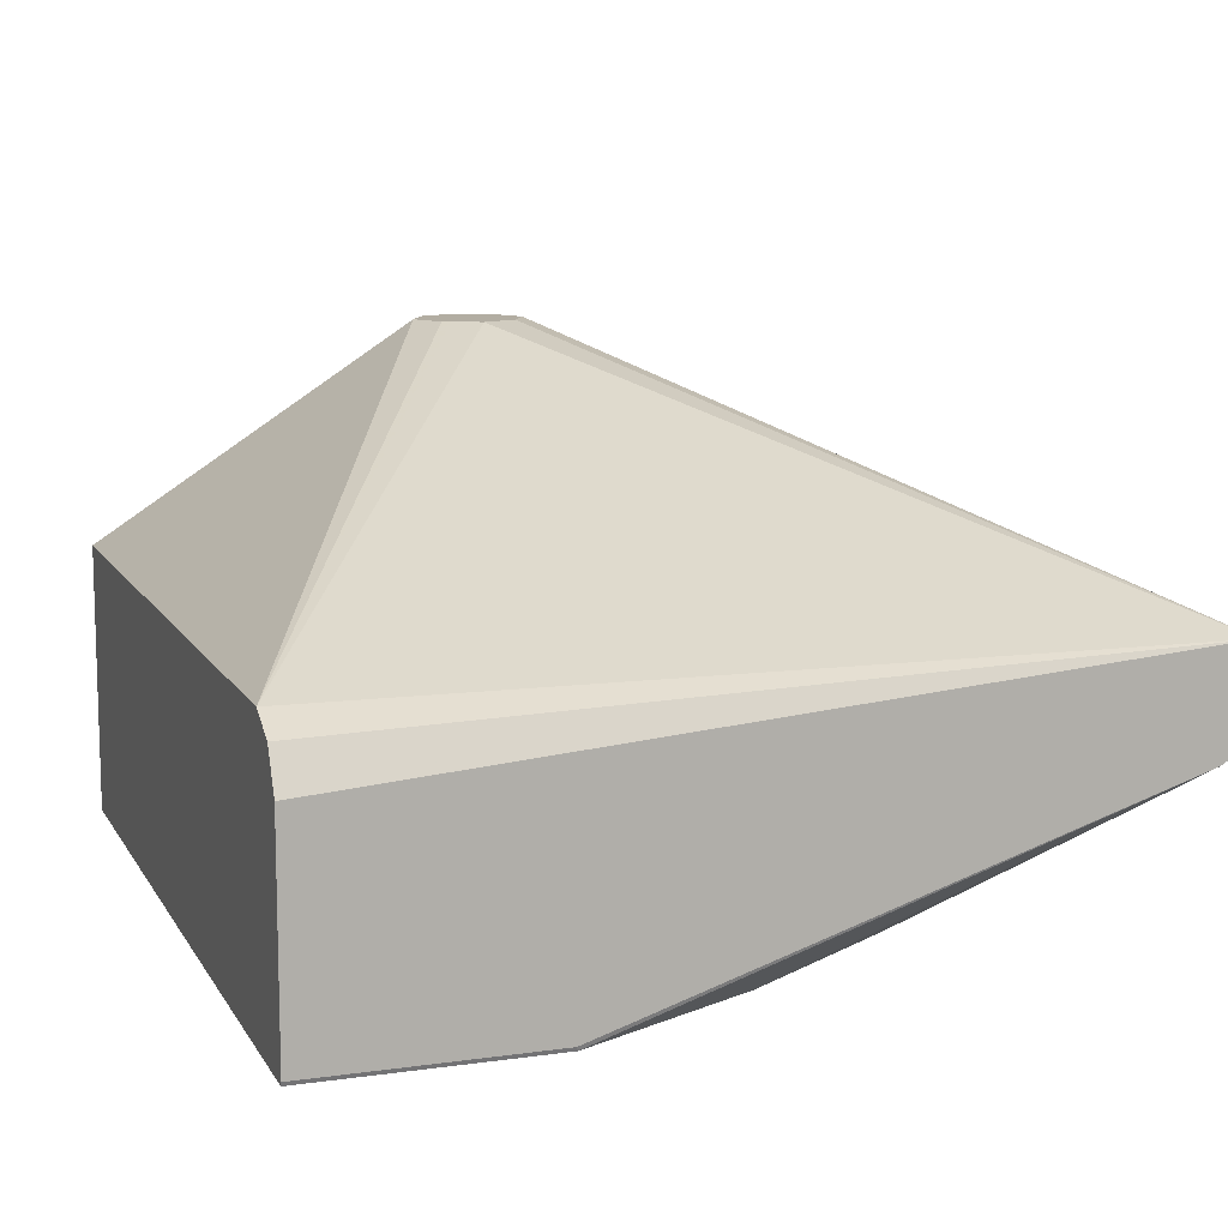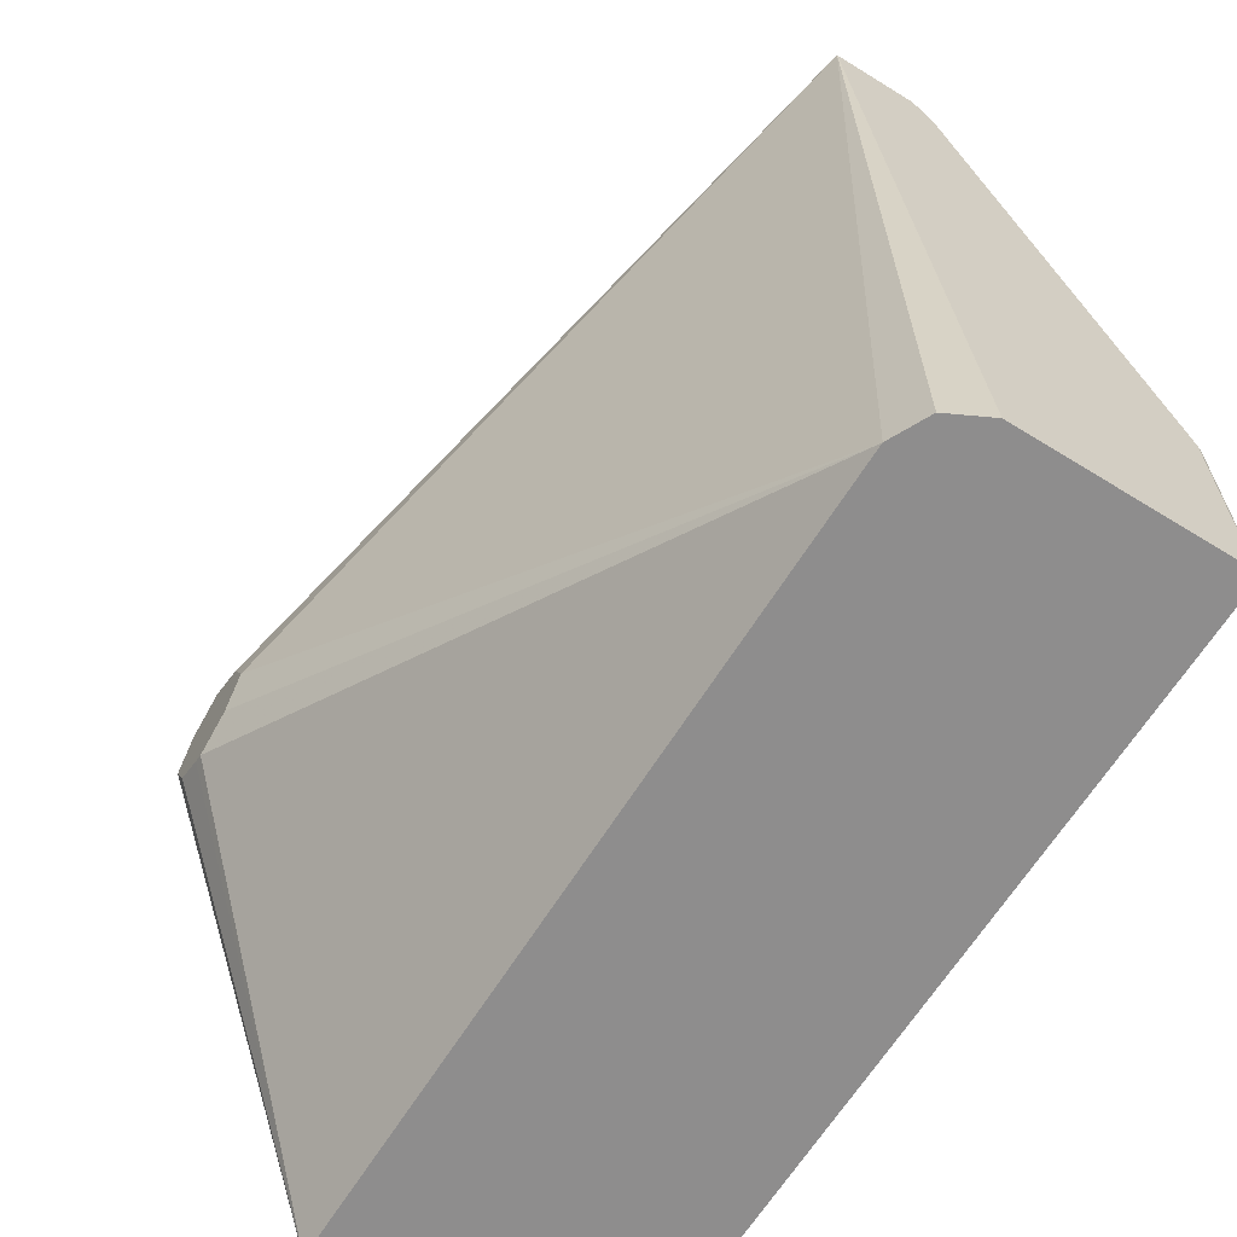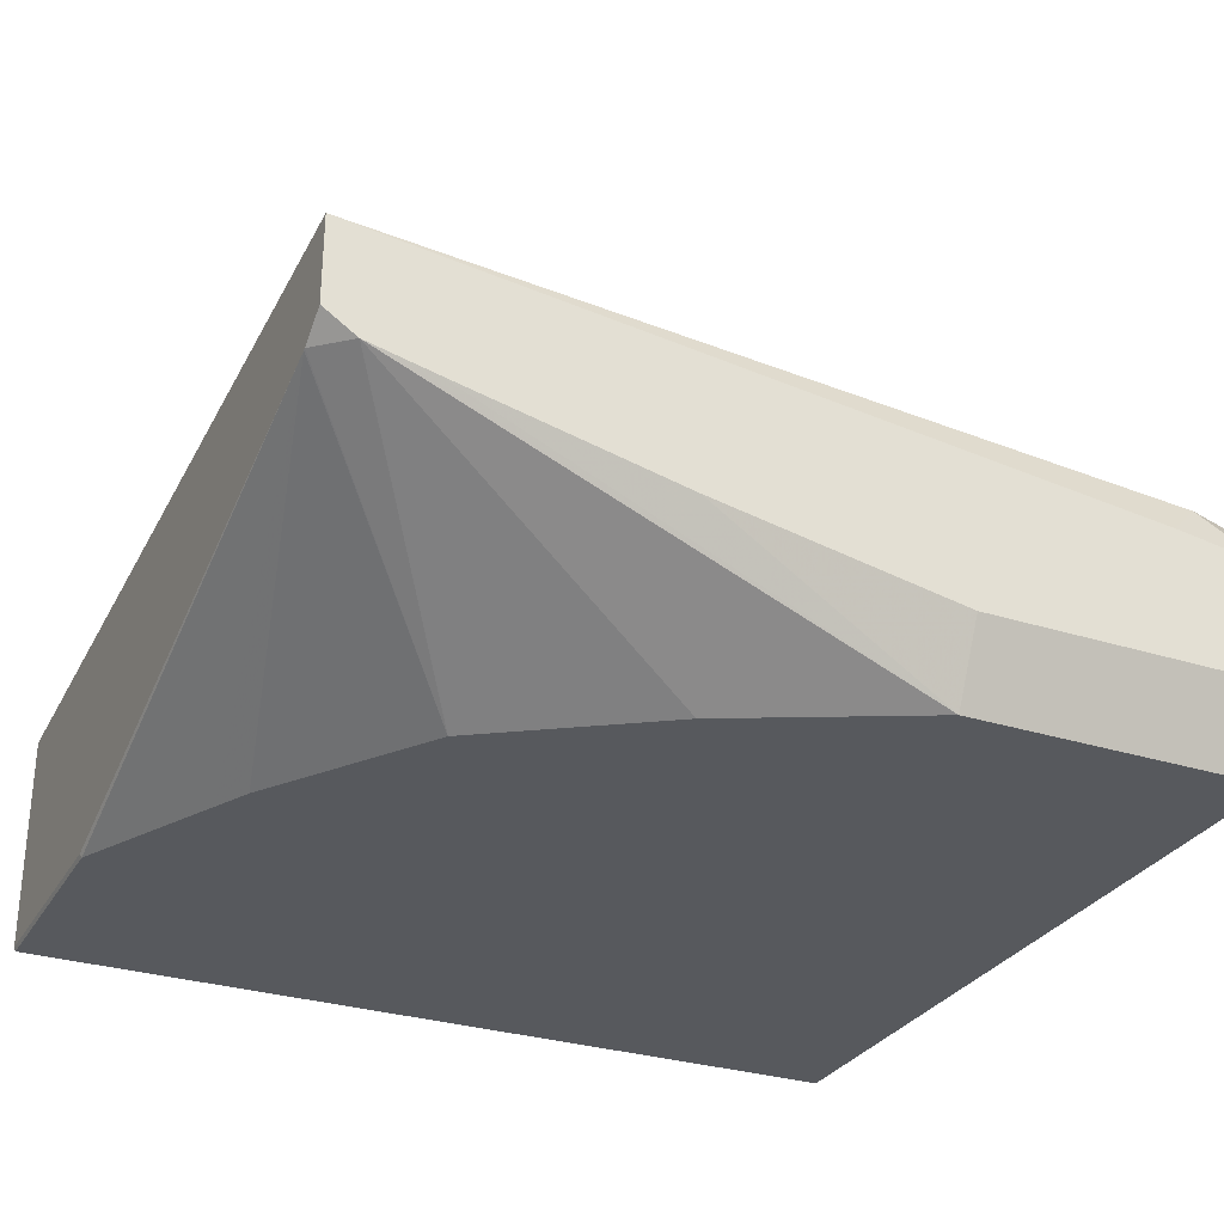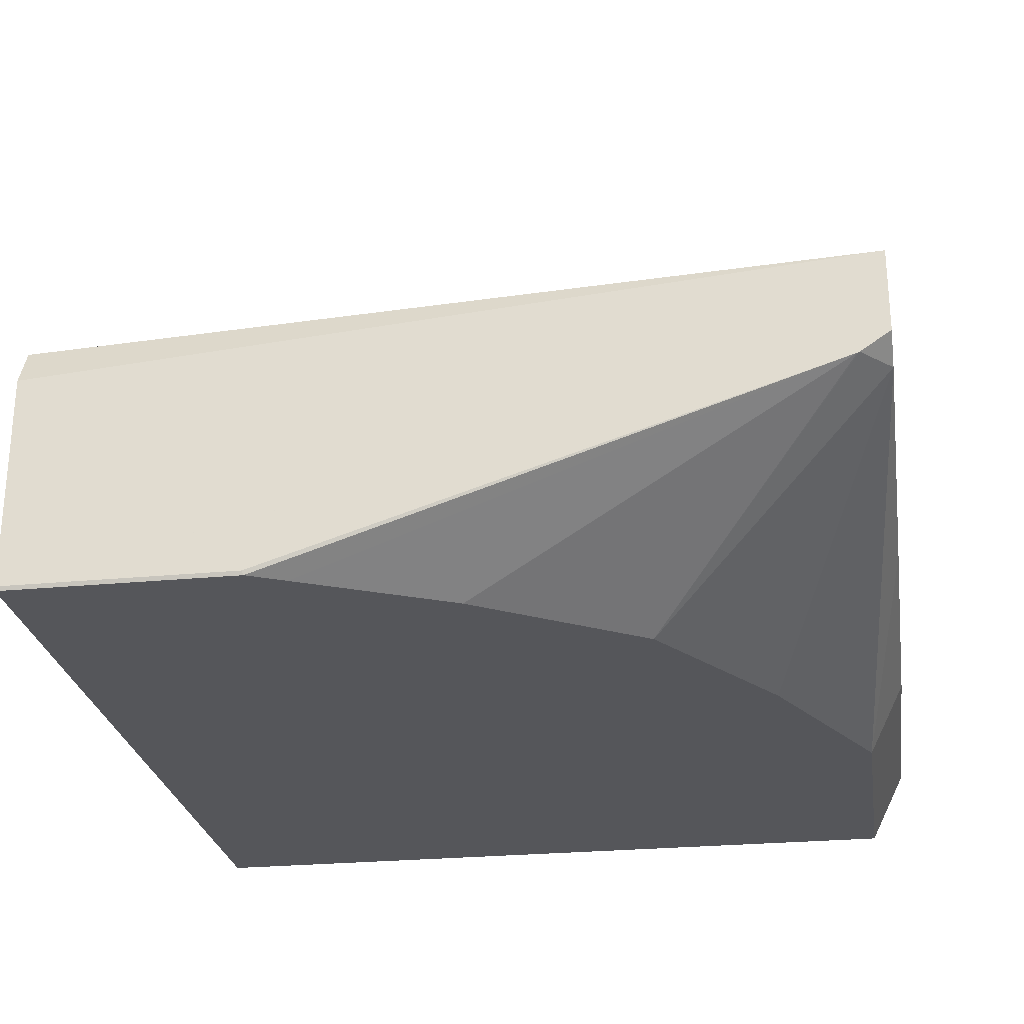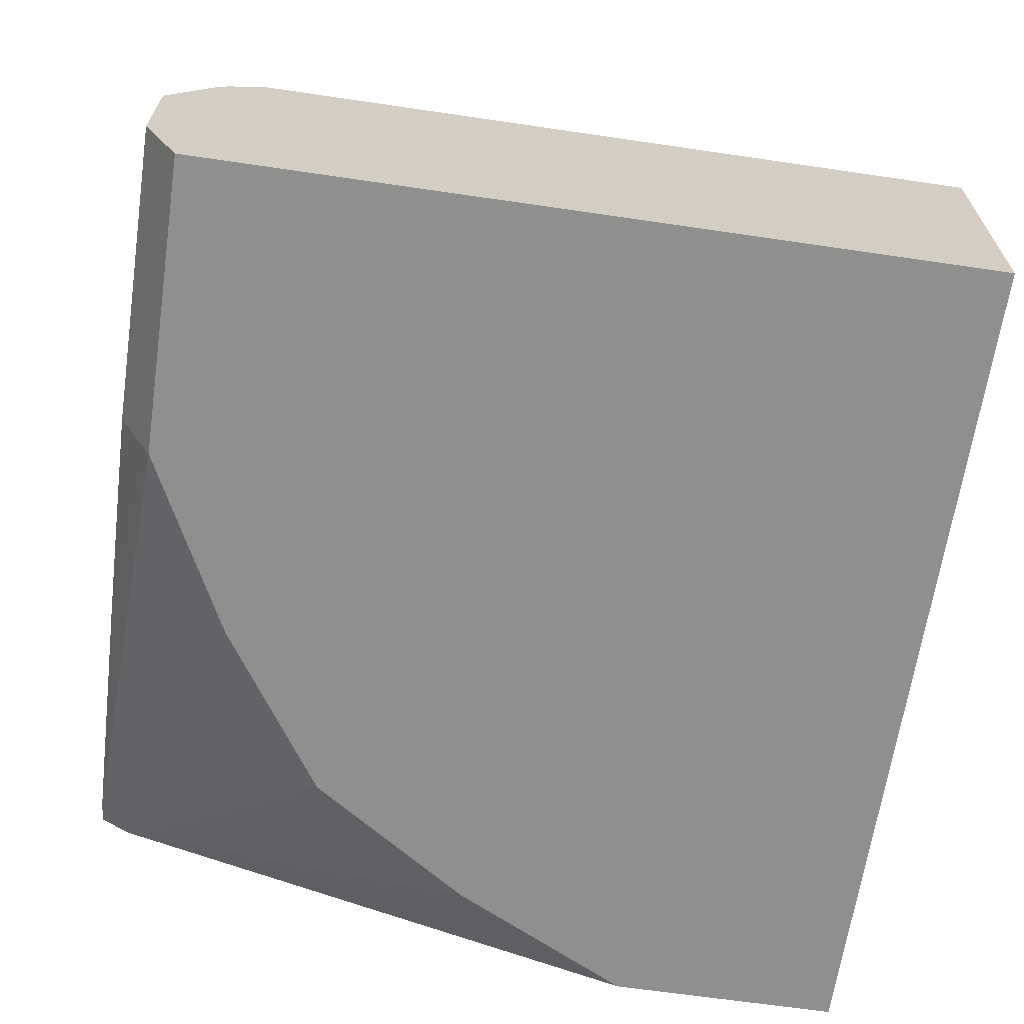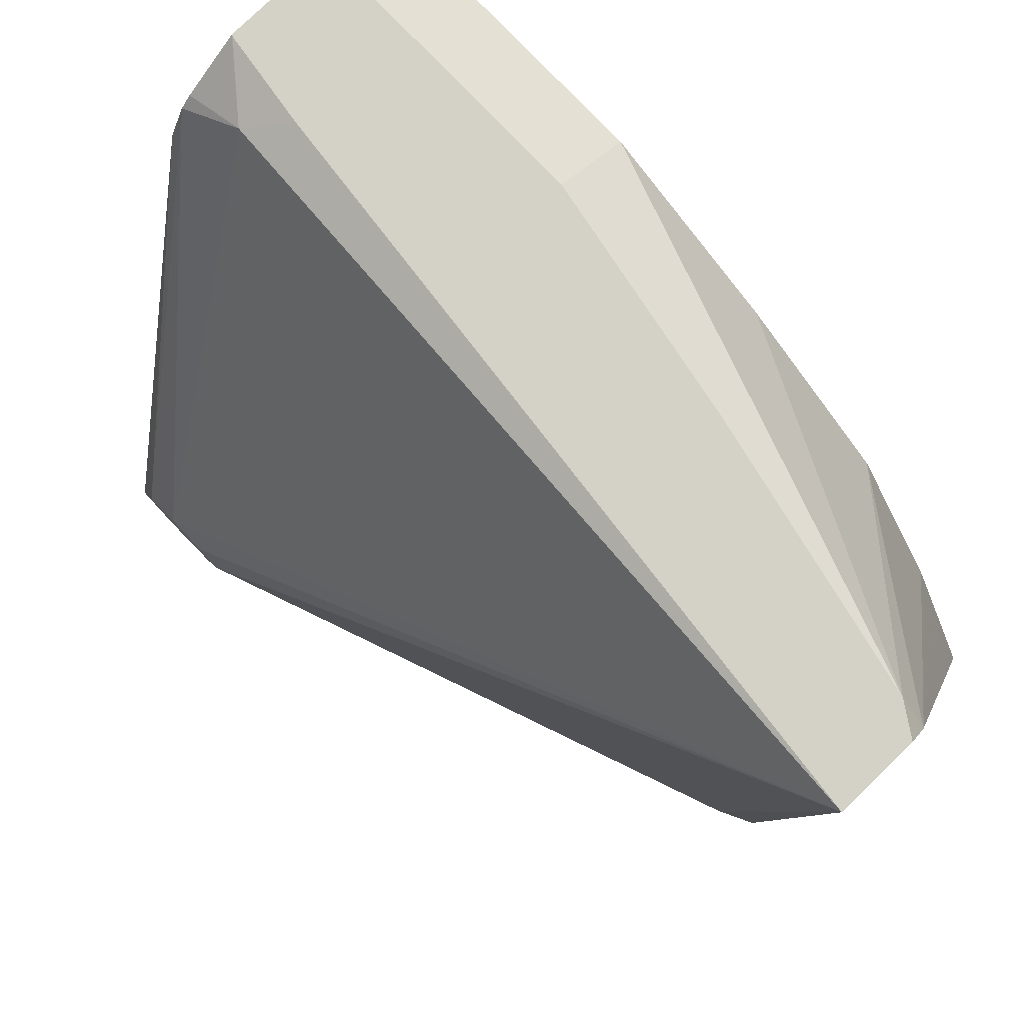
<metadata>
{"format":"obj","ext":"obj","renderer":"f3d","projection":"perspective","resolution":1024,"background":"white","views":[{"elev":10.6,"azim":-109.3,"up":"+Y"},{"elev":-64.7,"azim":-121.9,"up":"+Z"},{"elev":-29.7,"azim":-24.9,"up":"+Y"},{"elev":-26.1,"azim":-81.3,"up":"+Y"},{"elev":-65.3,"azim":81.6,"up":"+Y"},{"elev":79.8,"azim":-133.9,"up":"+Z"}]}
</metadata>
<code>
v -0.2301 -0.5404 -0.05268
v -0.2301 -0.4767 -0.05268
v -0.2296 -0.5416 -0.05268
v -0.2301 -0.5404 0.01595
v -0.2301 -0.4568 0.1915
v -0.2242 -0.4648 -0.05268
v -0.2296 -0.5416 0.01642
v 0.02383 -0.5416 -0.05268
v -0.2301 -0.488 0.182
v -0.2133 -0.4593 -0.05268
v -0.2301 -0.4819 0.1915
v -0.005355 -0.4813 0.1915
v 0.005459 -0.4703 0.1859
v -0.03283 -0.3895 0.06564
v -0.04376 -0.3895 0.06017
v -0.04782 -0.3895 0.05206
v -0.04923 -0.3895 0.04922
v -0.2243 -0.5416 0.02721
v 0.02383 -0.4593 -0.05268
v 0.02383 -0.5416 0.1804
v -0.2301 -0.4878 0.1826
v -0.2187 -0.5416 0.0383
v -0.2078 -0.5416 0.06017
v -0.2024 -0.5416 0.07092
v -0.2023 -0.5416 0.07107
v -0.1695 -0.5416 0.1203
v -0.04498 -0.3895 0.04071
v -0.04376 -0.3895 0.0383
v -0.03283 -0.3895 0.03282
v -0.2206 -0.488 0.1915
v 0.02316 -0.4854 0.1915
v 0.02383 -0.4856 0.1915
v 0.02383 -0.4683 0.1785
v 0.02383 -0.4648 0.175
v -0.02189 -0.3895 0.06017
v -0.02999 -0.3895 0.03423
v -0.02189 -0.3895 0.0383
v -0.02047 -0.3895 0.04112
v -0.01642 -0.3895 0.04922
v 0.02383 -0.4593 0.164
v 0.02383 -0.5194 0.1915
v -0.06564 -0.5416 0.1804
v -0.1203 -0.5416 0.1531
v -0.2133 -0.4897 0.1915
v -0.0986 -0.5416 0.164
v -0.07673 -0.5416 0.1749
v 0.02383 -0.4631 0.1715
v -0.01853 -0.3895 0.05347
v -0.06564 -0.5194 0.1915
v -0.1378 -0.5061 0.1915
v -0.2022 -0.4921 0.1915
f 14 37 36
f 14 38 37
f 14 48 39
f 14 35 48
f 14 36 29
f 14 34 35
f 13 34 14
f 13 33 34
f 13 32 33
f 14 39 38
f 10 27 28
f 12 31 13
f 11 21 30
f 10 29 19
f 10 28 29
f 10 17 27
f 9 26 21
f 9 25 26
f 9 24 25
f 14 29 28
f 9 23 24
f 13 31 32
f 14 28 27
f 30 45 46
f 14 17 16
f 9 18 22
f 42 51 44
f 42 50 51
f 42 49 50
f 39 48 40
f 35 40 48
f 35 47 40
f 34 47 35
f 30 42 44
f 30 46 42
f 30 43 45
f 26 43 30
f 21 26 30
f 20 49 42
f 20 41 49
f 19 39 40
f 19 38 39
f 19 37 38
f 19 36 37
f 19 29 36
f 14 16 15
f 14 27 17
f 8 41 20
f 9 22 23
f 8 33 32
f 3 24 23
f 3 25 24
f 3 26 25
f 3 43 26
f 3 45 43
f 3 46 45
f 3 42 46
f 3 20 42
f 3 8 20
f 2 5 6
f 3 23 22
f 1 5 2
f 1 9 21
f 1 4 9
f 1 7 4
f 1 3 7
f 1 8 3
f 1 19 8
f 1 10 19
f 1 6 10
f 1 2 6
f 8 32 41
f 1 11 5
f 3 22 18
f 1 21 11
f 4 7 9
f 8 34 33
f 3 18 7
f 8 47 34
f 8 40 47
f 8 19 40
f 5 17 10
f 5 16 17
f 5 15 16
f 5 14 15
f 5 13 14
f 7 18 9
f 5 31 12
f 5 32 31
f 5 41 32
f 5 49 41
f 5 50 49
f 5 51 50
f 5 44 51
f 5 30 44
f 5 12 13
f 5 10 6
f 5 11 30

</code>
